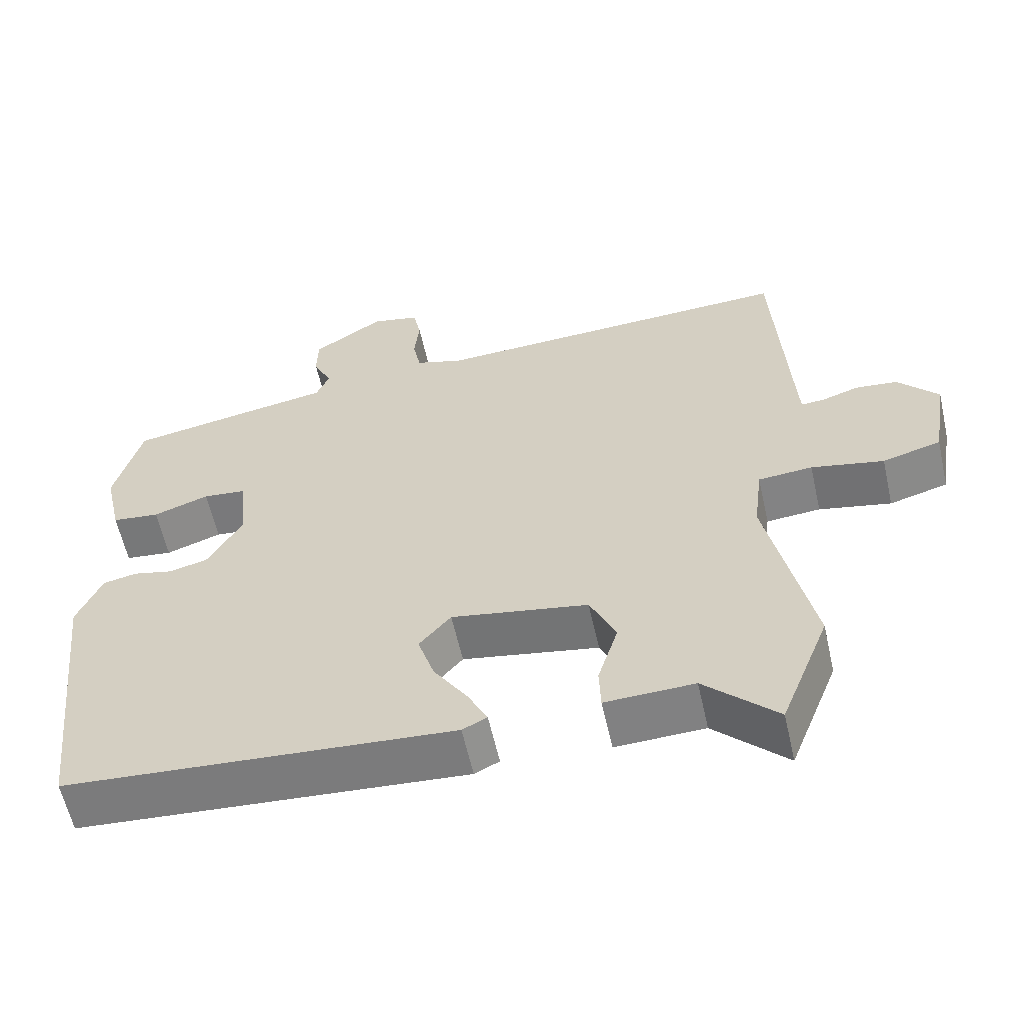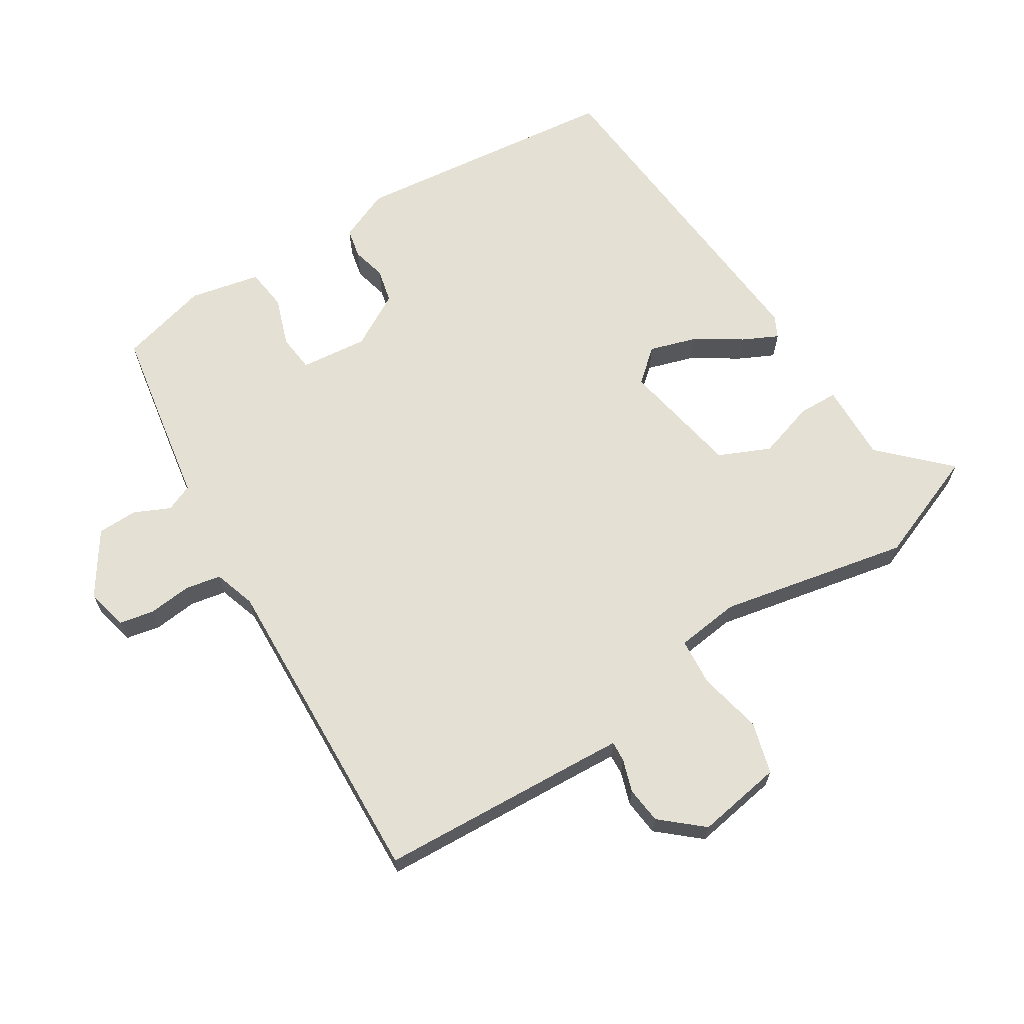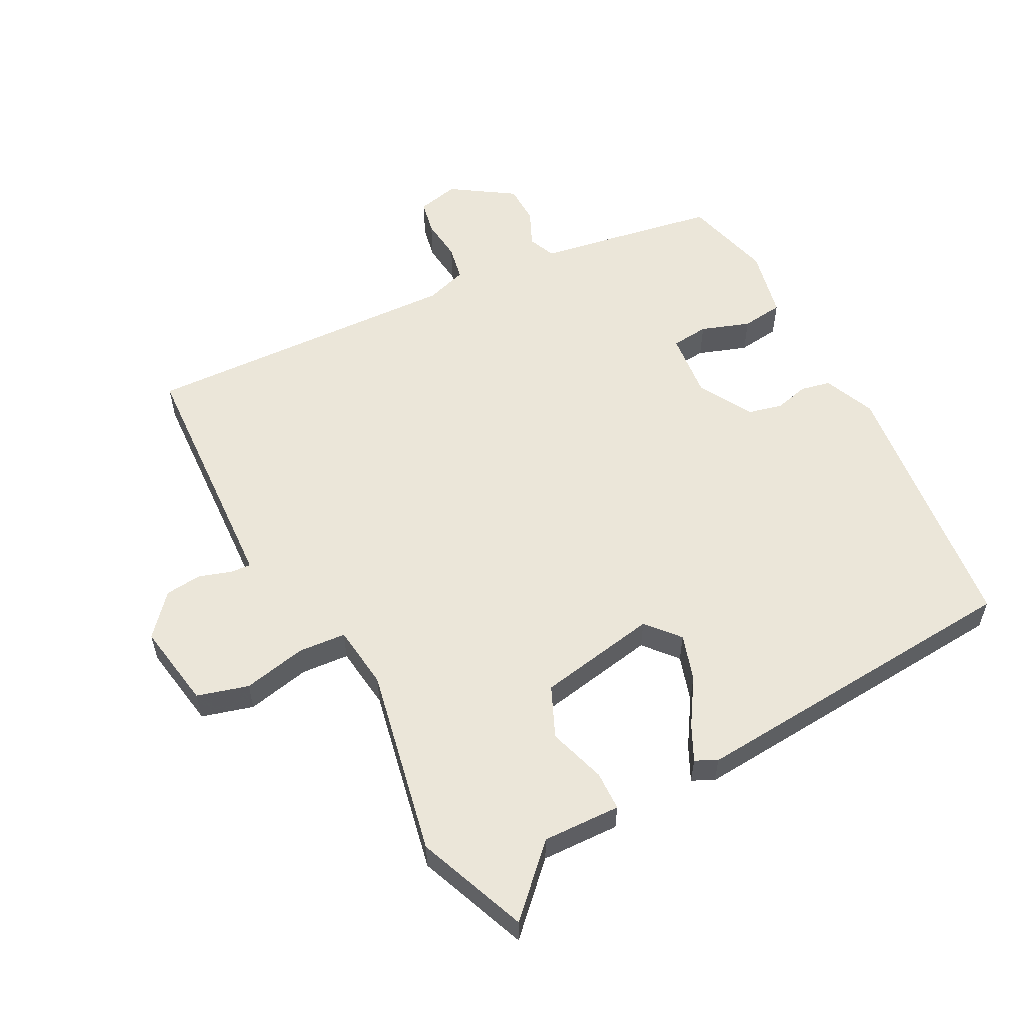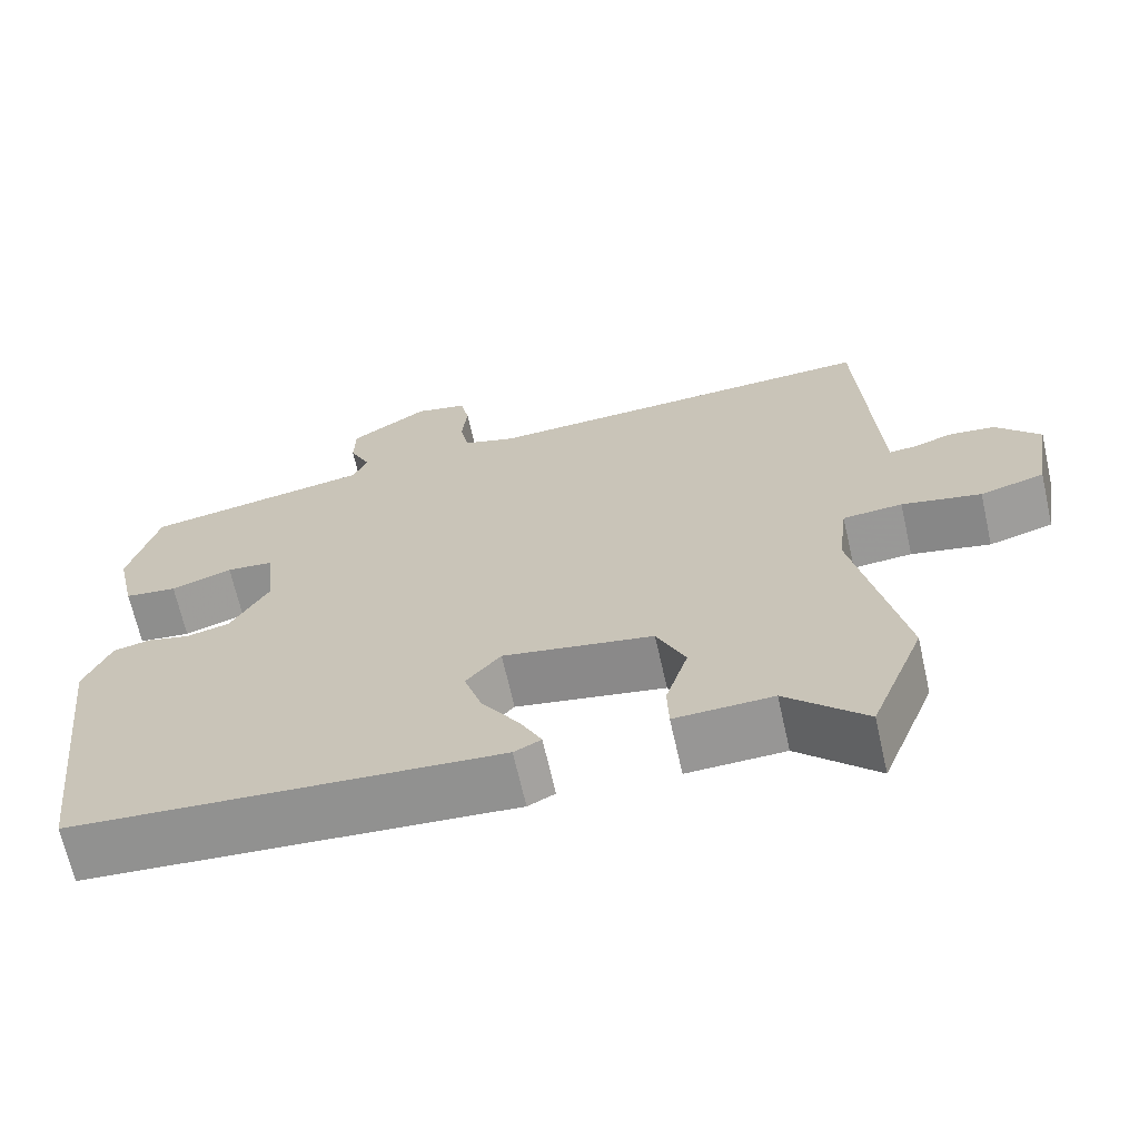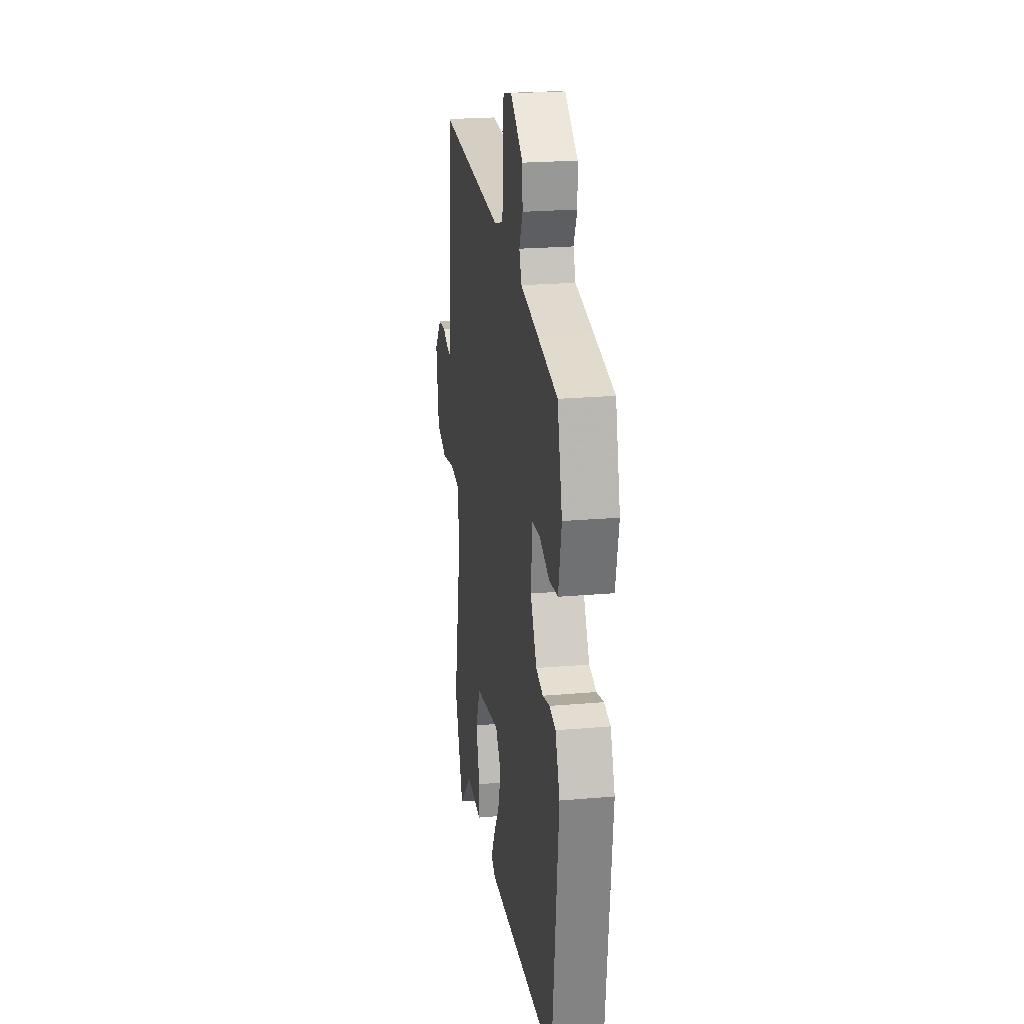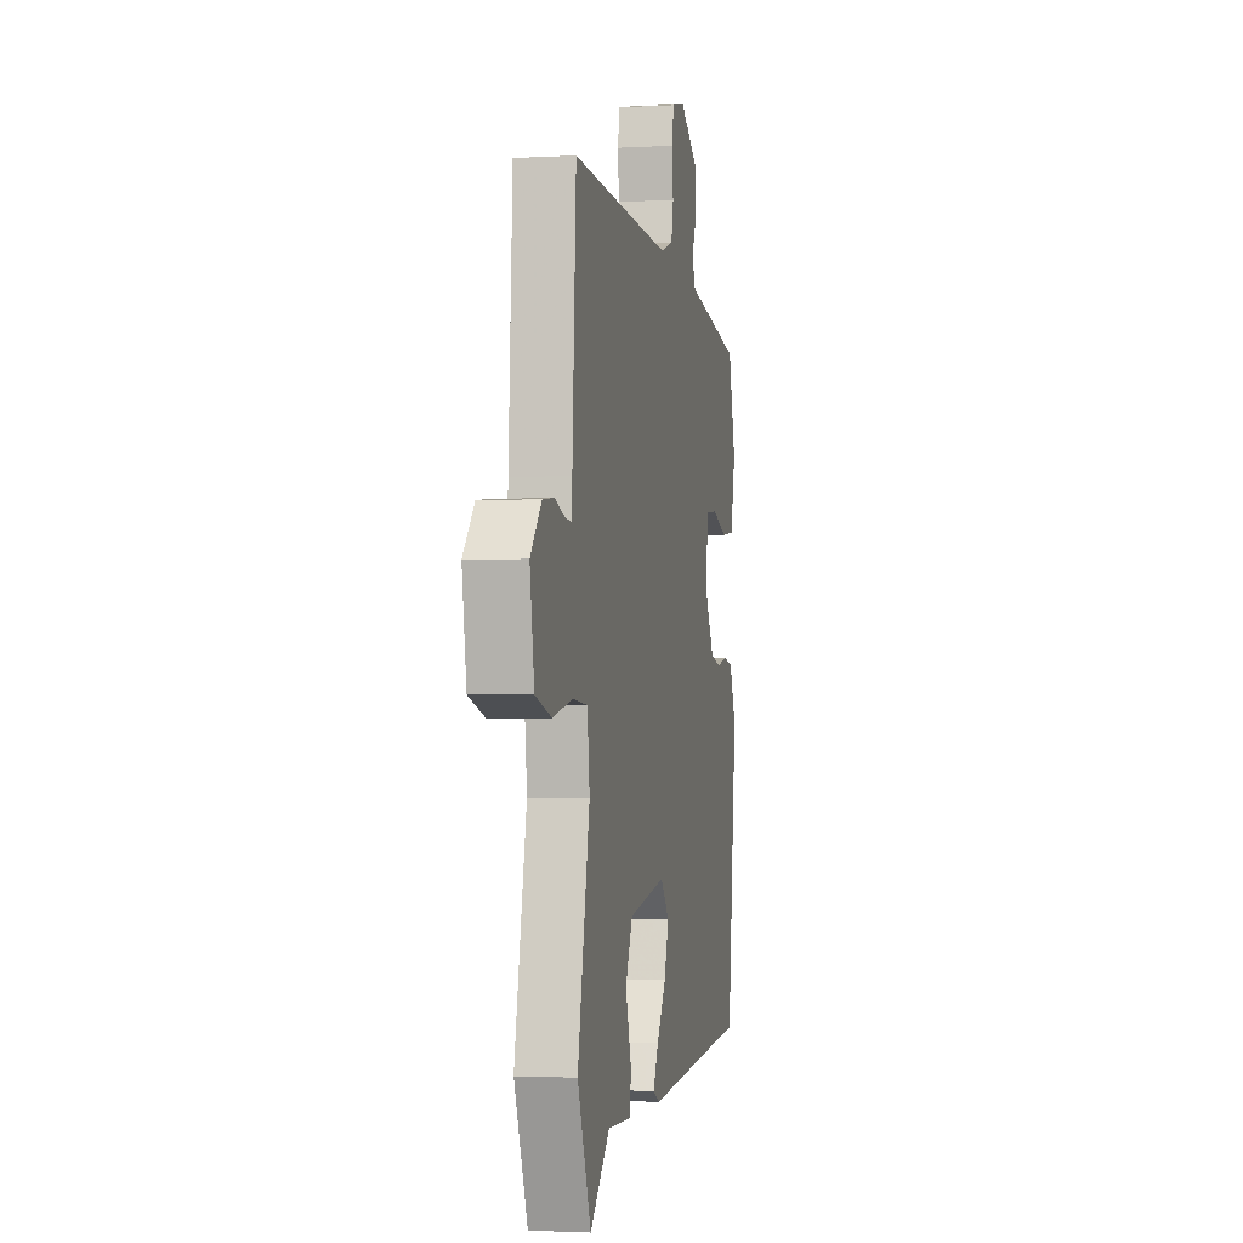
<metadata>
{"format":"obj","ext":"obj","renderer":"f3d","projection":"perspective","resolution":1024,"background":"white","views":[{"elev":-59.9,"azim":12.6,"up":"+Z"},{"elev":65.7,"azim":57.7,"up":"+Y"},{"elev":56.4,"azim":152.2,"up":"+Y"},{"elev":-67.4,"azim":12.7,"up":"+Z"},{"elev":22.9,"azim":-98.4,"up":"+Z"},{"elev":-2.2,"azim":101.3,"up":"+Z"}]}
</metadata>
<code>
v -0.499 0.07 0.454
v -0.347 0.07 0.481
v -0.213 0.07 0.504
v -0.195 0.07 0.547
v -0.221 0.07 0.603
v -0.22 0.07 0.666
v -0.122 0.07 0.731
v -0.056 0.07 0.716
v -0.045 0.07 0.662
v -0.052 0.07 0.594
v -0.041 0.07 0.538
v 0.025 0.07 0.517
v 0.53 0.07 0.539
v 0.549 0.07 0.192
v 0.552 0.07 0.143
v 0.584 0.07 0.145
v 0.635 0.07 0.162
v 0.693 0.07 0.156
v 0.749 0.07 0.092
v 0.727 0.07 -0.043
v 0.646 0.07 -0.066
v 0.546 0.07 -0.045
v 0.471 0.07 -0.051
v 0.459 0.07 -0.151
v 0.52 0.07 -0.448
v 0.452 0.07 -0.623
v 0.352 0.07 -0.523
v 0.229 0.07 -0.527
v 0.227 0.07 -0.465
v 0.255 0.07 -0.374
v 0.219 0.07 -0.294
v 0.03 0.07 -0.26
v -0.014 0.07 -0.312
v 0.009 0.07 -0.385
v 0.056 0.07 -0.458
v 0.083 0.07 -0.513
v 0.049 0.07 -0.53
v -0.488 0.07 -0.49
v -0.536 0.07 -0.066
v -0.502 0.07 0.015
v -0.455 0.07 0.025
v -0.401 0.07 0.012
v -0.347 0.07 0.025
v -0.299 0.07 0.11
v -0.31 0.07 0.216
v -0.369 0.07 0.222
v -0.446 0.07 0.195
v -0.512 0.07 0.203
v -0.536 0.07 0.313
v -0.499 0 0.454
v -0.347 0 0.481
v -0.213 0 0.504
v -0.195 0 0.547
v -0.221 0 0.603
v -0.22 0 0.666
v -0.122 0 0.731
v -0.056 0 0.716
v -0.045 0 0.662
v -0.052 0 0.594
v -0.041 0 0.538
v 0.025 0 0.517
v 0.53 0 0.539
v 0.549 0 0.192
v 0.552 0 0.143
v 0.584 0 0.145
v 0.635 0 0.162
v 0.693 0 0.156
v 0.749 0 0.092
v 0.727 0 -0.043
v 0.646 0 -0.066
v 0.546 0 -0.045
v 0.471 0 -0.051
v 0.459 0 -0.151
v 0.52 0 -0.448
v 0.452 0 -0.623
v 0.352 0 -0.523
v 0.229 0 -0.527
v 0.227 0 -0.465
v 0.255 0 -0.374
v 0.219 0 -0.294
v 0.03 0 -0.26
v -0.014 0 -0.312
v 0.009 0 -0.385
v 0.056 0 -0.458
v 0.083 0 -0.513
v 0.049 0 -0.53
v -0.488 0 -0.49
v -0.536 0 -0.066
v -0.502 0 0.015
v -0.455 0 0.025
v -0.401 0 0.012
v -0.347 0 0.025
v -0.299 0 0.11
v -0.31 0 0.216
v -0.369 0 0.222
v -0.446 0 0.195
v -0.512 0 0.203
v -0.536 0 0.313
f 46 47 48 49
f 45 46 49 1
f 39 40 41 42
f 39 42 43
f 38 39 43
f 37 38 43 44
f 34 35 36 37
f 33 34 37 44
f 27 28 29 30
f 27 30 31
f 24 25 26 27
f 23 24 27 31
f 19 20 21 22
f 19 22 23
f 16 17 18 19
f 15 16 19 23
f 14 15 23 31
f 12 13 14 31
f 7 8 9 10
f 7 10 11
f 4 5 6 7
f 4 7 11
f 3 4 11 12
f 45 1 2 3
f 32 33 44 45
f 31 32 45
f 3 12 31 45
f 98 97 96 95
f 50 98 95 94
f 91 90 89 88
f 92 91 88
f 92 88 87
f 93 92 87 86
f 86 85 84 83
f 93 86 83 82
f 79 78 77 76
f 80 79 76
f 76 75 74 73
f 80 76 73 72
f 71 70 69 68
f 72 71 68
f 68 67 66 65
f 72 68 65 64
f 80 72 64 63
f 80 63 62 61
f 59 58 57 56
f 60 59 56
f 56 55 54 53
f 60 56 53
f 61 60 53 52
f 52 51 50 94
f 94 93 82 81
f 94 81 80
f 94 80 61 52
f 1 50 51 2
f 2 51 52 3
f 3 52 53 4
f 4 53 54 5
f 5 54 55 6
f 6 55 56 7
f 7 56 57 8
f 8 57 58 9
f 9 58 59 10
f 10 59 60 11
f 11 60 61 12
f 12 61 62 13
f 13 62 63 14
f 14 63 64 15
f 15 64 65 16
f 16 65 66 17
f 17 66 67 18
f 18 67 68 19
f 19 68 69 20
f 20 69 70 21
f 21 70 71 22
f 22 71 72 23
f 23 72 73 24
f 24 73 74 25
f 25 74 75 26
f 26 75 76 27
f 27 76 77 28
f 28 77 78 29
f 29 78 79 30
f 30 79 80 31
f 31 80 81 32
f 32 81 82 33
f 33 82 83 34
f 34 83 84 35
f 35 84 85 36
f 36 85 86 37
f 37 86 87 38
f 38 87 88 39
f 39 88 89 40
f 40 89 90 41
f 41 90 91 42
f 42 91 92 43
f 43 92 93 44
f 44 93 94 45
f 45 94 95 46
f 46 95 96 47
f 47 96 97 48
f 48 97 98 49
f 49 98 50 1

</code>
